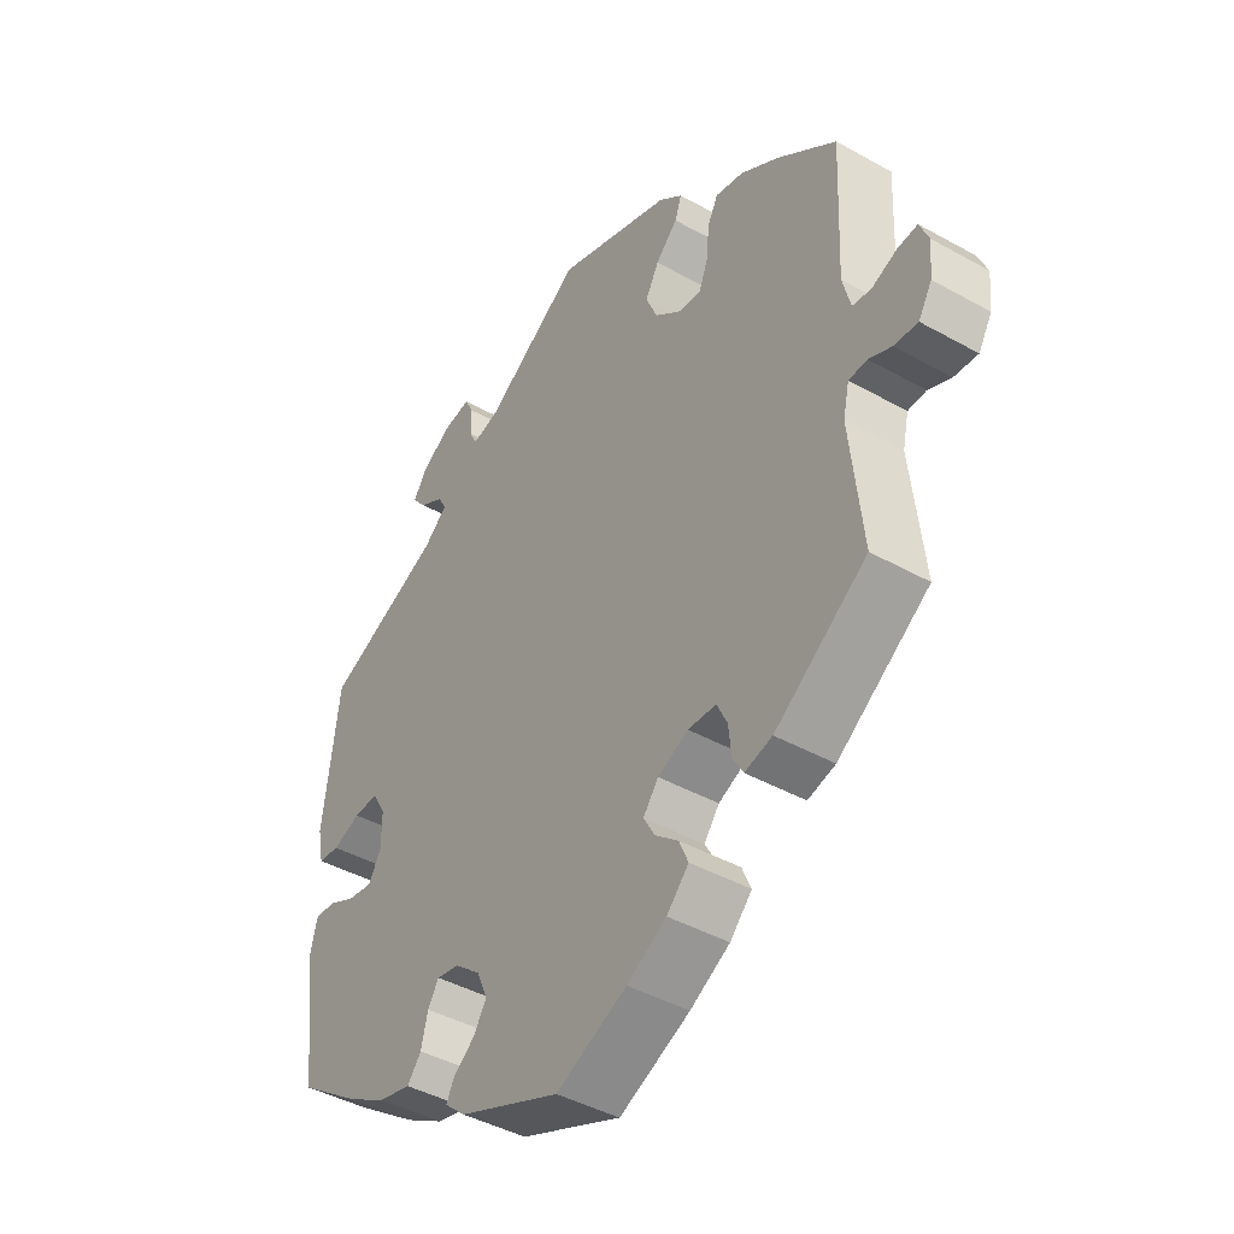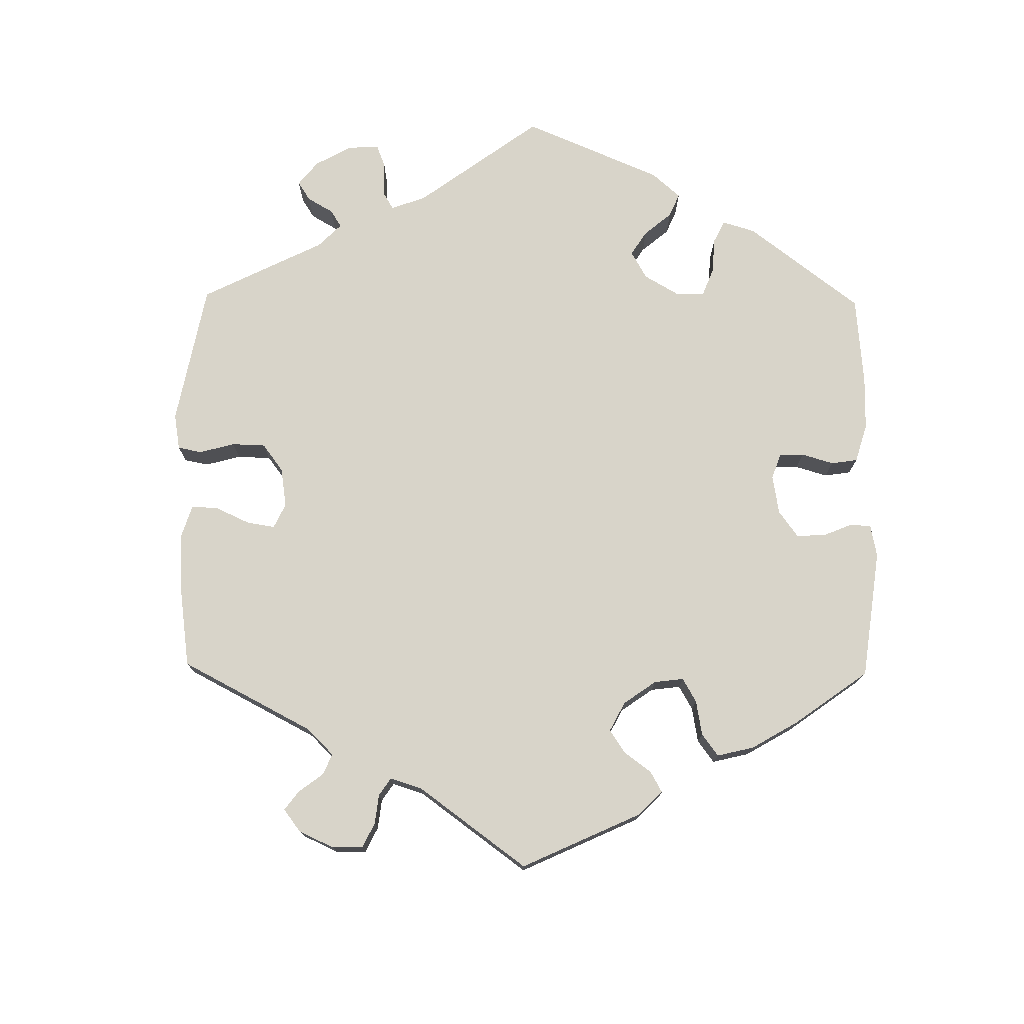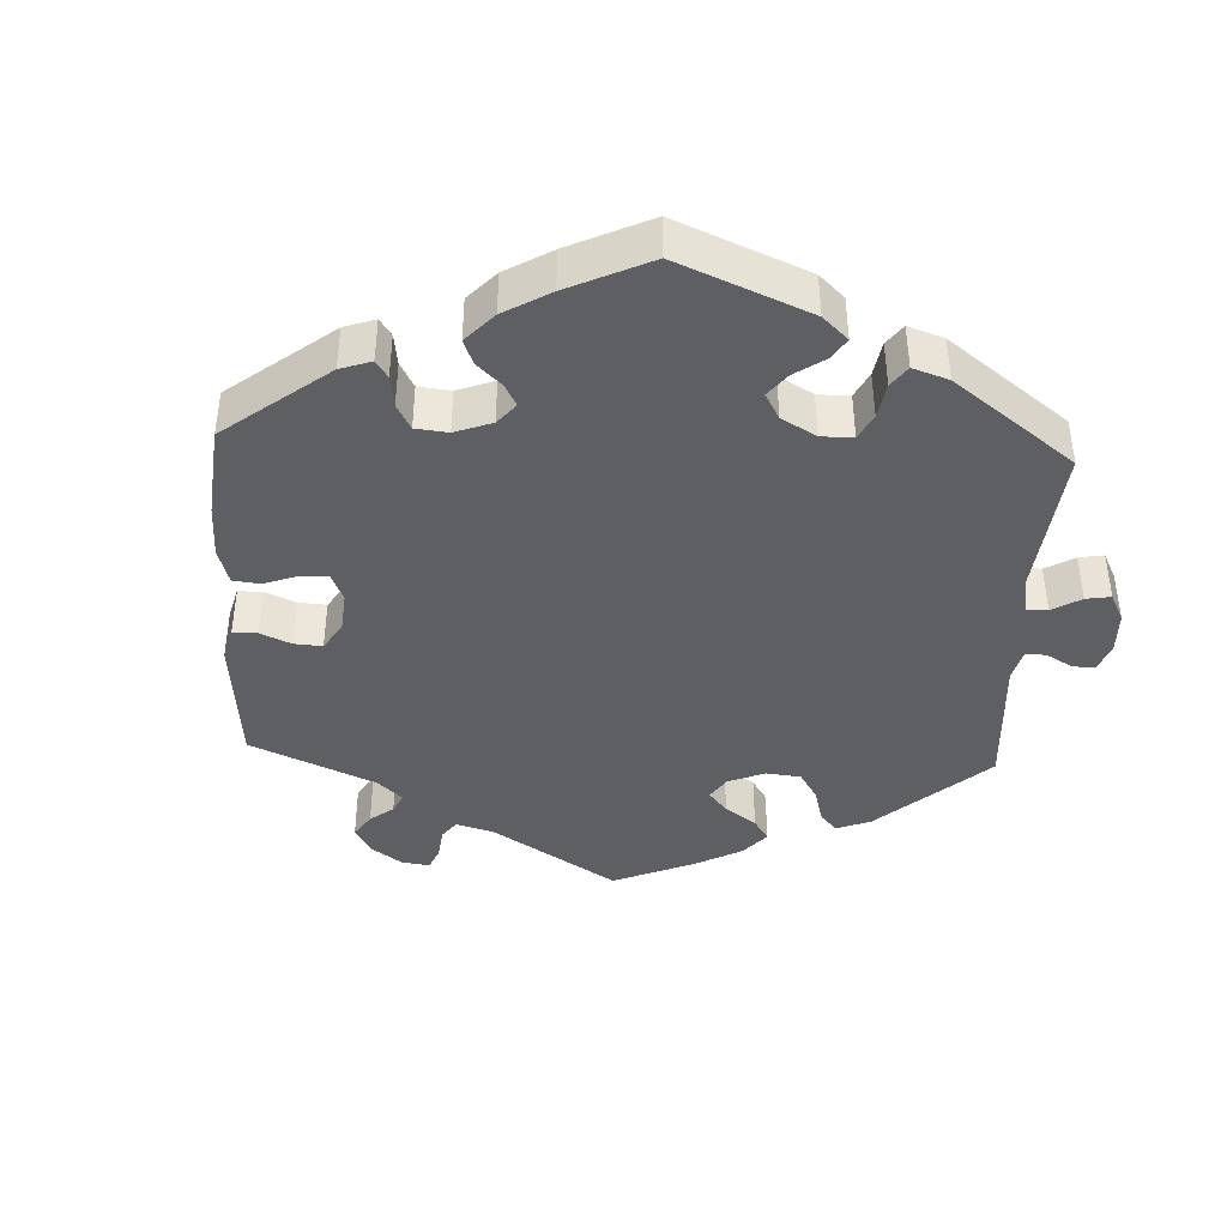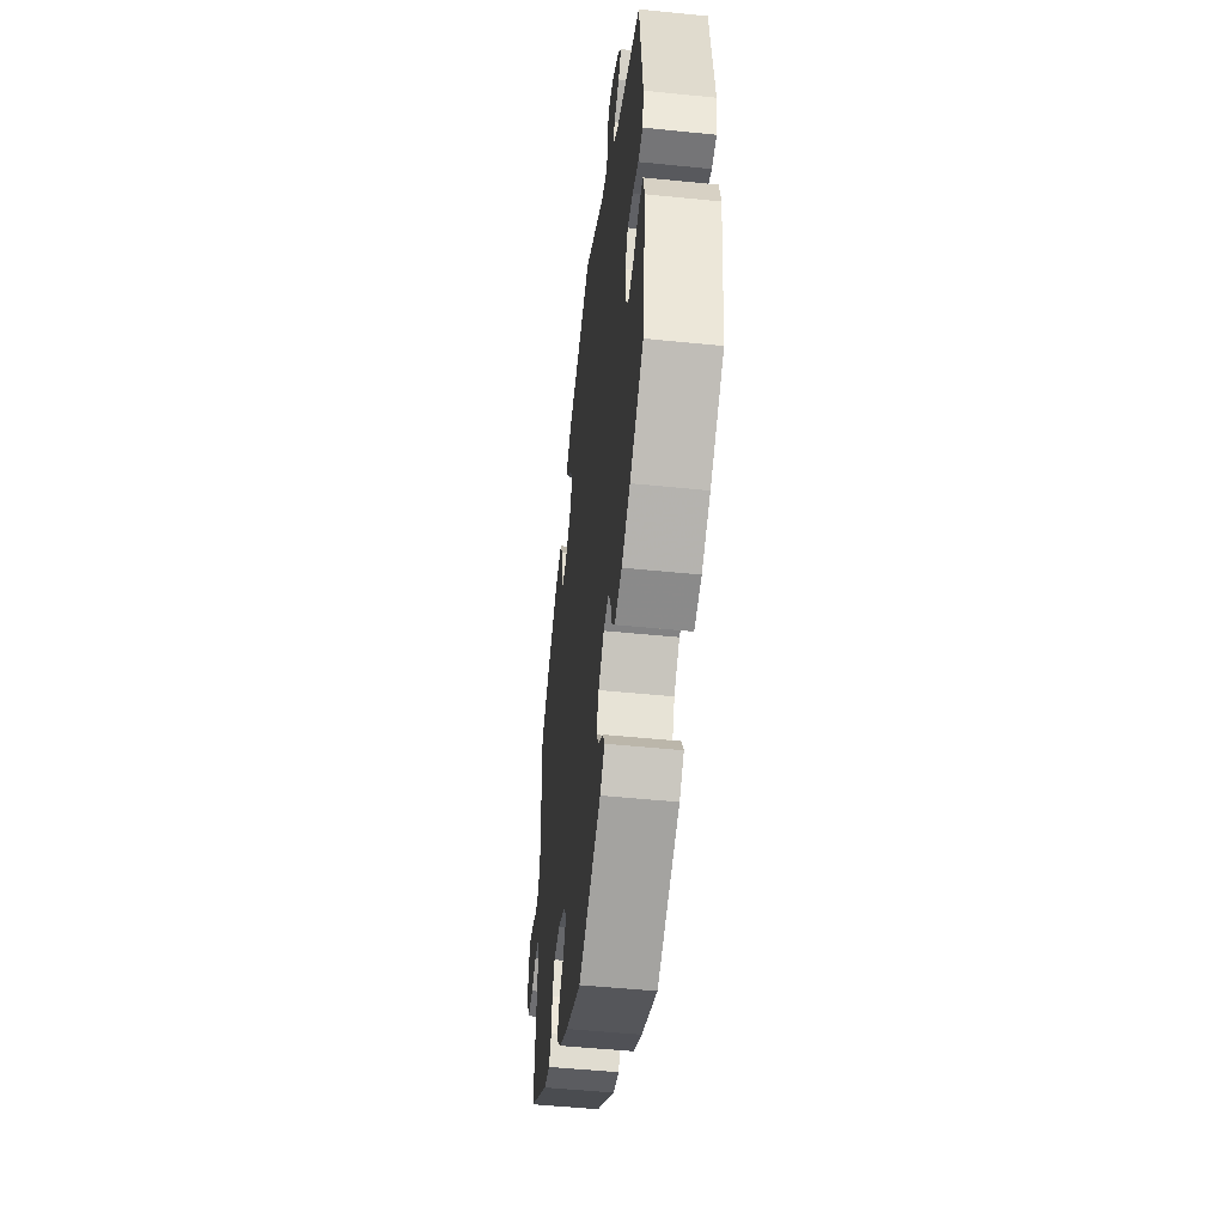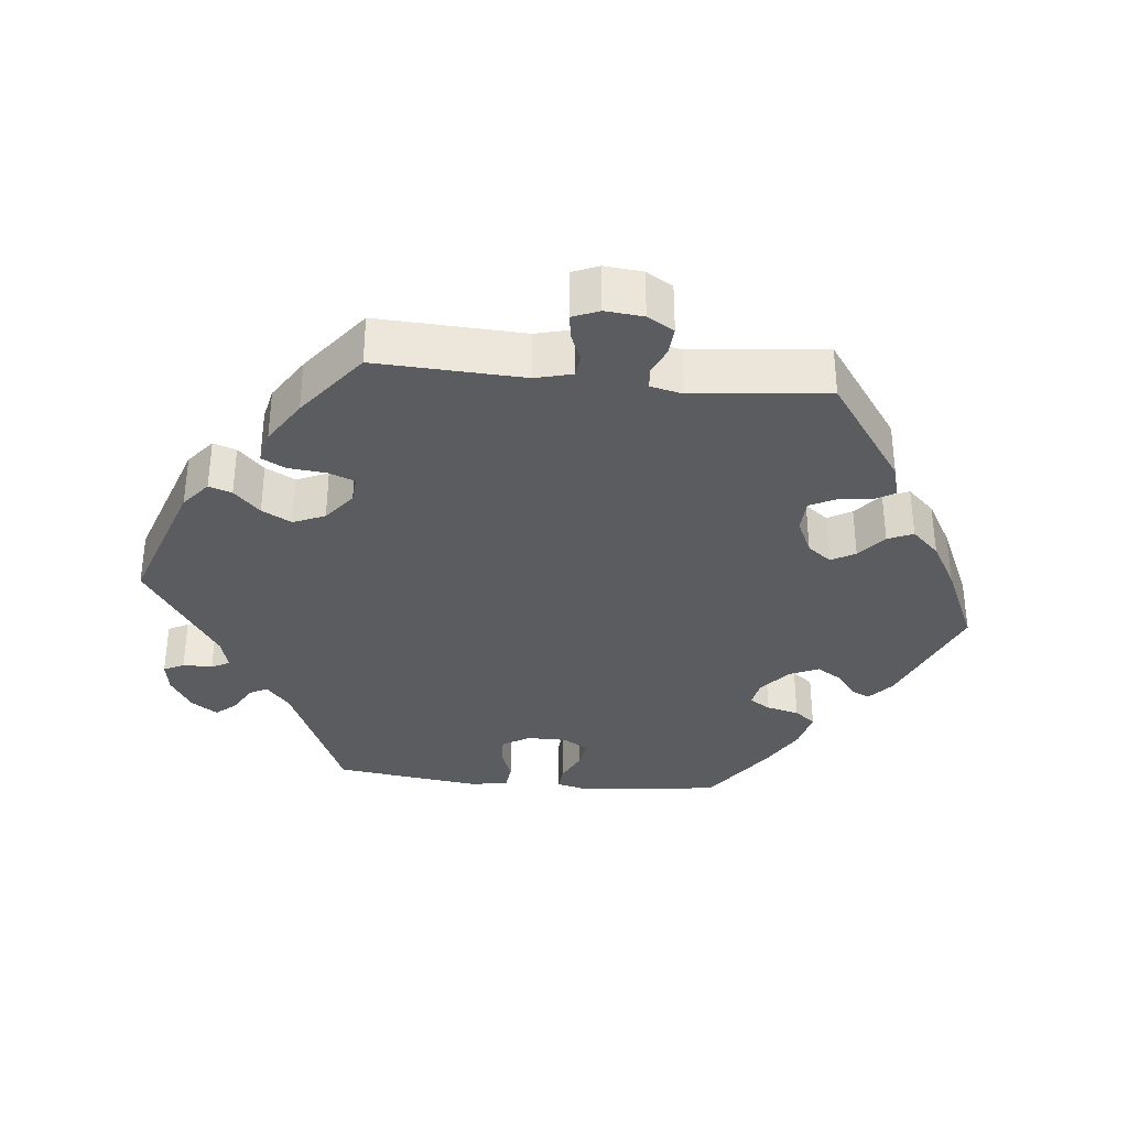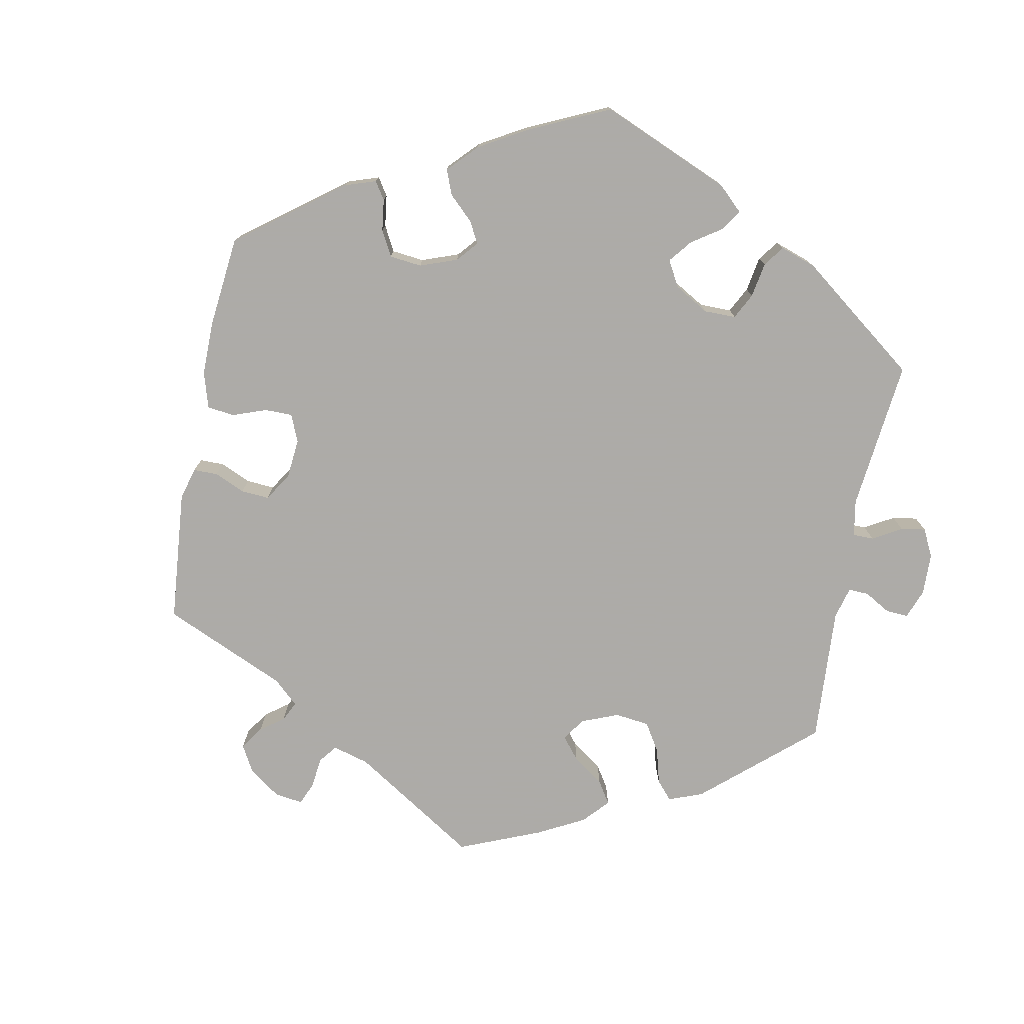
<metadata>
{"format":"obj","ext":"obj","renderer":"f3d","projection":"perspective","resolution":1024,"background":"white","views":[{"elev":-42.9,"azim":56.3,"up":"+Z"},{"elev":75.7,"azim":120.8,"up":"+Y"},{"elev":-41.3,"azim":-122.7,"up":"+Y"},{"elev":-50.0,"azim":-96.4,"up":"+Z"},{"elev":-34.4,"azim":84.1,"up":"+Y"},{"elev":-76.5,"azim":-131.0,"up":"+Y"}]}
</metadata>
<code>
v 0.35 0.07 -0.395
v 0.305 0.07 -0.407
v 0.288 0.07 -0.378
v 0.283 0.07 -0.332
v 0.266 0.07 -0.297
v 0.22 0.07 -0.295
v 0.17 0.07 -0.318
v 0.145 0.07 -0.351
v 0.164 0.07 -0.384
v 0.202 0.07 -0.416
v 0.217 0.07 -0.451
v 0.181 0.07 -0.489
v 0.116 0.07 -0.526
v 0 0.07 -0.578
v -0.167 0.07 -0.508
v -0.201 0.07 -0.478
v -0.188 0.07 -0.452
v -0.153 0.07 -0.425
v -0.132 0.07 -0.391
v -0.15 0.07 -0.35
v -0.192 0.07 -0.315
v -0.229 0.07 -0.308
v -0.247 0.07 -0.337
v -0.258 0.07 -0.382
v -0.281 0.07 -0.411
v -0.335 0.07 -0.398
v -0.399 0.07 -0.361
v -0.501 0.07 -0.289
v -0.525 0.07 -0.096
v -0.514 0.07 -0.05
v -0.48 0.07 -0.052
v -0.435 0.07 -0.074
v -0.395 0.07 -0.08
v -0.374 0.07 -0.045
v -0.374 0.07 0.01
v -0.396 0.07 0.048
v -0.436 0.07 0.046
v -0.482 0.07 0.029
v -0.517 0.07 0.033
v -0.527 0.07 0.084
v -0.501 0.07 0.289
v -0.309 0.07 0.374
v -0.27 0.07 0.407
v -0.284 0.07 0.432
v -0.324 0.07 0.455
v -0.346 0.07 0.482
v -0.322 0.07 0.518
v -0.273 0.07 0.548
v -0.23 0.07 0.555
v -0.216 0.07 0.527
v -0.216 0.07 0.486
v -0.203 0.07 0.461
v -0.159 0.07 0.473
v -0.001 0.07 0.578
v 0.189 0.07 0.513
v 0.228 0.07 0.481
v 0.217 0.07 0.449
v 0.181 0.07 0.413
v 0.159 0.07 0.372
v 0.178 0.07 0.328
v 0.221 0.07 0.294
v 0.259 0.07 0.291
v 0.273 0.07 0.328
v 0.278 0.07 0.38
v 0.295 0.07 0.413
v 0.341 0.07 0.403
v 0.403 0.07 0.364
v 0.5 0.07 0.289
v 0.491 0.07 0.085
v 0.504 0.07 0.034
v 0.535 0.07 0.03
v 0.575 0.07 0.047
v 0.608 0.07 0.051
v 0.623 0.07 0.015
v 0.618 0.07 -0.038
v 0.596 0.07 -0.075
v 0.557 0.07 -0.072
v 0.52 0.07 -0.056
v 0.49 0.07 -0.058
v 0.48 0.07 -0.103
v 0.5 0.07 -0.289
v 0.35 0 -0.395
v 0.305 0 -0.407
v 0.288 0 -0.378
v 0.283 0 -0.332
v 0.266 0 -0.297
v 0.22 0 -0.295
v 0.17 0 -0.318
v 0.145 0 -0.351
v 0.164 0 -0.384
v 0.202 0 -0.416
v 0.217 0 -0.451
v 0.181 0 -0.489
v 0.116 0 -0.526
v 0 0 -0.578
v -0.167 0 -0.508
v -0.201 0 -0.478
v -0.188 0 -0.452
v -0.153 0 -0.425
v -0.132 0 -0.391
v -0.15 0 -0.35
v -0.192 0 -0.315
v -0.229 0 -0.308
v -0.247 0 -0.337
v -0.258 0 -0.382
v -0.281 0 -0.411
v -0.335 0 -0.398
v -0.399 0 -0.361
v -0.501 0 -0.289
v -0.525 0 -0.096
v -0.514 0 -0.05
v -0.48 0 -0.052
v -0.435 0 -0.074
v -0.395 0 -0.08
v -0.374 0 -0.045
v -0.374 0 0.01
v -0.396 0 0.048
v -0.436 0 0.046
v -0.482 0 0.029
v -0.517 0 0.033
v -0.527 0 0.084
v -0.501 0 0.289
v -0.309 0 0.374
v -0.27 0 0.407
v -0.284 0 0.432
v -0.324 0 0.455
v -0.346 0 0.482
v -0.322 0 0.518
v -0.273 0 0.548
v -0.23 0 0.555
v -0.216 0 0.527
v -0.216 0 0.486
v -0.203 0 0.461
v -0.159 0 0.473
v -0.001 0 0.578
v 0.189 0 0.513
v 0.228 0 0.481
v 0.217 0 0.449
v 0.181 0 0.413
v 0.159 0 0.372
v 0.178 0 0.328
v 0.221 0 0.294
v 0.259 0 0.291
v 0.273 0 0.328
v 0.278 0 0.38
v 0.295 0 0.413
v 0.341 0 0.403
v 0.403 0 0.364
v 0.5 0 0.289
v 0.491 0 0.085
v 0.504 0 0.034
v 0.535 0 0.03
v 0.575 0 0.047
v 0.608 0 0.051
v 0.623 0 0.015
v 0.618 0 -0.038
v 0.596 0 -0.075
v 0.557 0 -0.072
v 0.52 0 -0.056
v 0.49 0 -0.058
v 0.48 0 -0.103
v 0.5 0 -0.289
f 80 81 1 2
f 79 80 2 3
f 75 76 77 78
f 75 78 79
f 74 75 79
f 71 72 73 74
f 70 71 74 79
f 69 70 79 3
f 63 64 65 66
f 62 63 66 67
f 55 56 57 58
f 53 54 55 58
f 52 53 58 59
f 48 49 50 51
f 48 51 52
f 47 48 52
f 44 45 46 47
f 43 44 47 52
f 42 43 52 59
f 37 38 39 40
f 36 37 40 41
f 35 36 41 42
f 29 30 31 32
f 29 32 33
f 28 29 33
f 27 28 33 34
f 23 24 25 26
f 22 23 26 27
f 15 16 17 18
f 15 18 19
f 14 15 19
f 13 14 19 20
f 9 10 11 12
f 8 9 12 13
f 68 69 3 4
f 62 67 68 4
f 61 62 4 5
f 60 61 5 6
f 59 60 6 7
f 34 35 42 59
f 22 27 34 59
f 21 22 59 7
f 8 13 20 21
f 7 8 21
f 83 82 162 161
f 84 83 161 160
f 159 158 157 156
f 160 159 156
f 160 156 155
f 155 154 153 152
f 160 155 152 151
f 84 160 151 150
f 147 146 145 144
f 148 147 144 143
f 139 138 137 136
f 139 136 135 134
f 140 139 134 133
f 132 131 130 129
f 133 132 129
f 133 129 128
f 128 127 126 125
f 133 128 125 124
f 140 133 124 123
f 121 120 119 118
f 122 121 118 117
f 123 122 117 116
f 113 112 111 110
f 114 113 110
f 114 110 109
f 115 114 109 108
f 107 106 105 104
f 108 107 104 103
f 99 98 97 96
f 100 99 96
f 100 96 95
f 101 100 95 94
f 93 92 91 90
f 94 93 90 89
f 85 84 150 149
f 85 149 148 143
f 86 85 143 142
f 87 86 142 141
f 88 87 141 140
f 140 123 116 115
f 140 115 108 103
f 88 140 103 102
f 102 101 94 89
f 102 89 88
f 1 82 83 2
f 2 83 84 3
f 3 84 85 4
f 4 85 86 5
f 5 86 87 6
f 6 87 88 7
f 7 88 89 8
f 8 89 90 9
f 9 90 91 10
f 10 91 92 11
f 11 92 93 12
f 12 93 94 13
f 13 94 95 14
f 14 95 96 15
f 15 96 97 16
f 16 97 98 17
f 17 98 99 18
f 18 99 100 19
f 19 100 101 20
f 20 101 102 21
f 21 102 103 22
f 22 103 104 23
f 23 104 105 24
f 24 105 106 25
f 25 106 107 26
f 26 107 108 27
f 27 108 109 28
f 28 109 110 29
f 29 110 111 30
f 30 111 112 31
f 31 112 113 32
f 32 113 114 33
f 33 114 115 34
f 34 115 116 35
f 35 116 117 36
f 36 117 118 37
f 37 118 119 38
f 38 119 120 39
f 39 120 121 40
f 40 121 122 41
f 41 122 123 42
f 42 123 124 43
f 43 124 125 44
f 44 125 126 45
f 45 126 127 46
f 46 127 128 47
f 47 128 129 48
f 48 129 130 49
f 49 130 131 50
f 50 131 132 51
f 51 132 133 52
f 52 133 134 53
f 53 134 135 54
f 54 135 136 55
f 55 136 137 56
f 56 137 138 57
f 57 138 139 58
f 58 139 140 59
f 59 140 141 60
f 60 141 142 61
f 61 142 143 62
f 62 143 144 63
f 63 144 145 64
f 64 145 146 65
f 65 146 147 66
f 66 147 148 67
f 67 148 149 68
f 68 149 150 69
f 69 150 151 70
f 70 151 152 71
f 71 152 153 72
f 72 153 154 73
f 73 154 155 74
f 74 155 156 75
f 75 156 157 76
f 76 157 158 77
f 77 158 159 78
f 78 159 160 79
f 79 160 161 80
f 80 161 162 81
f 81 162 82 1

</code>
